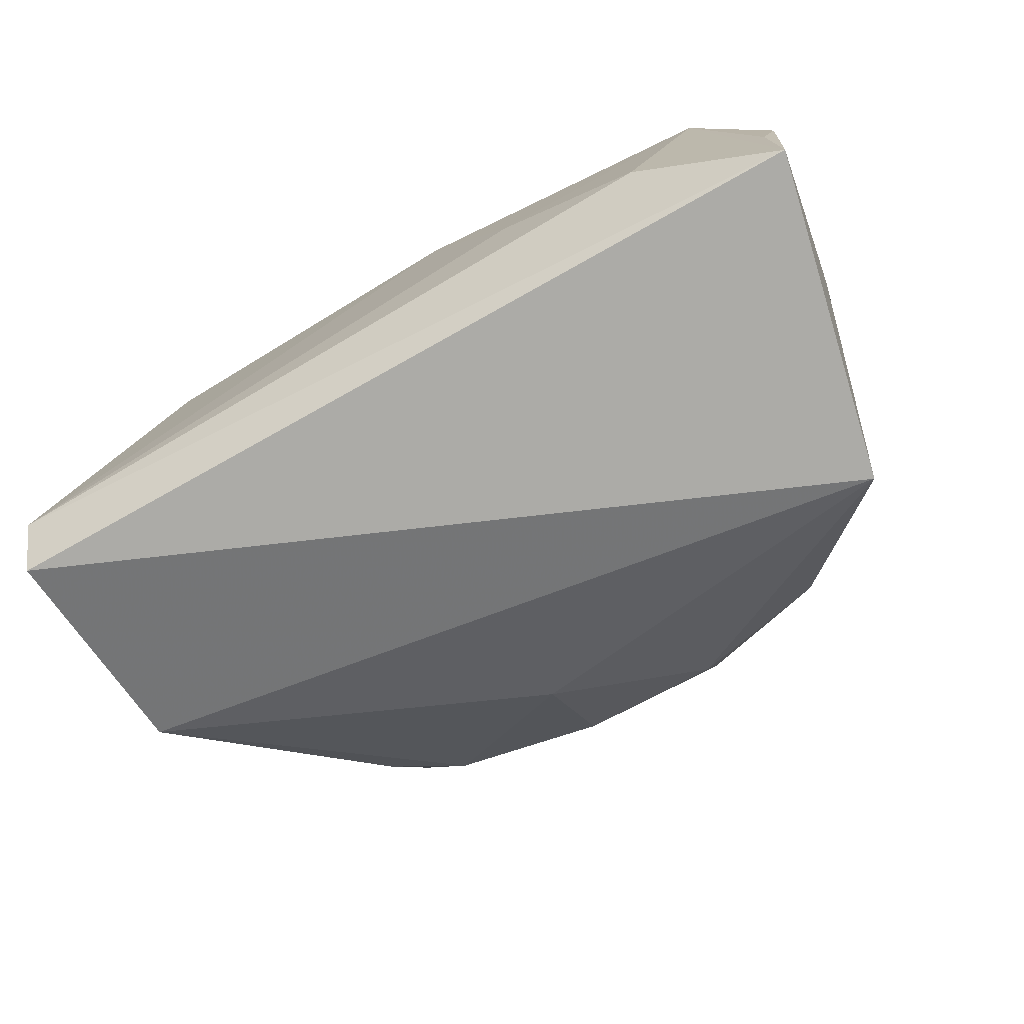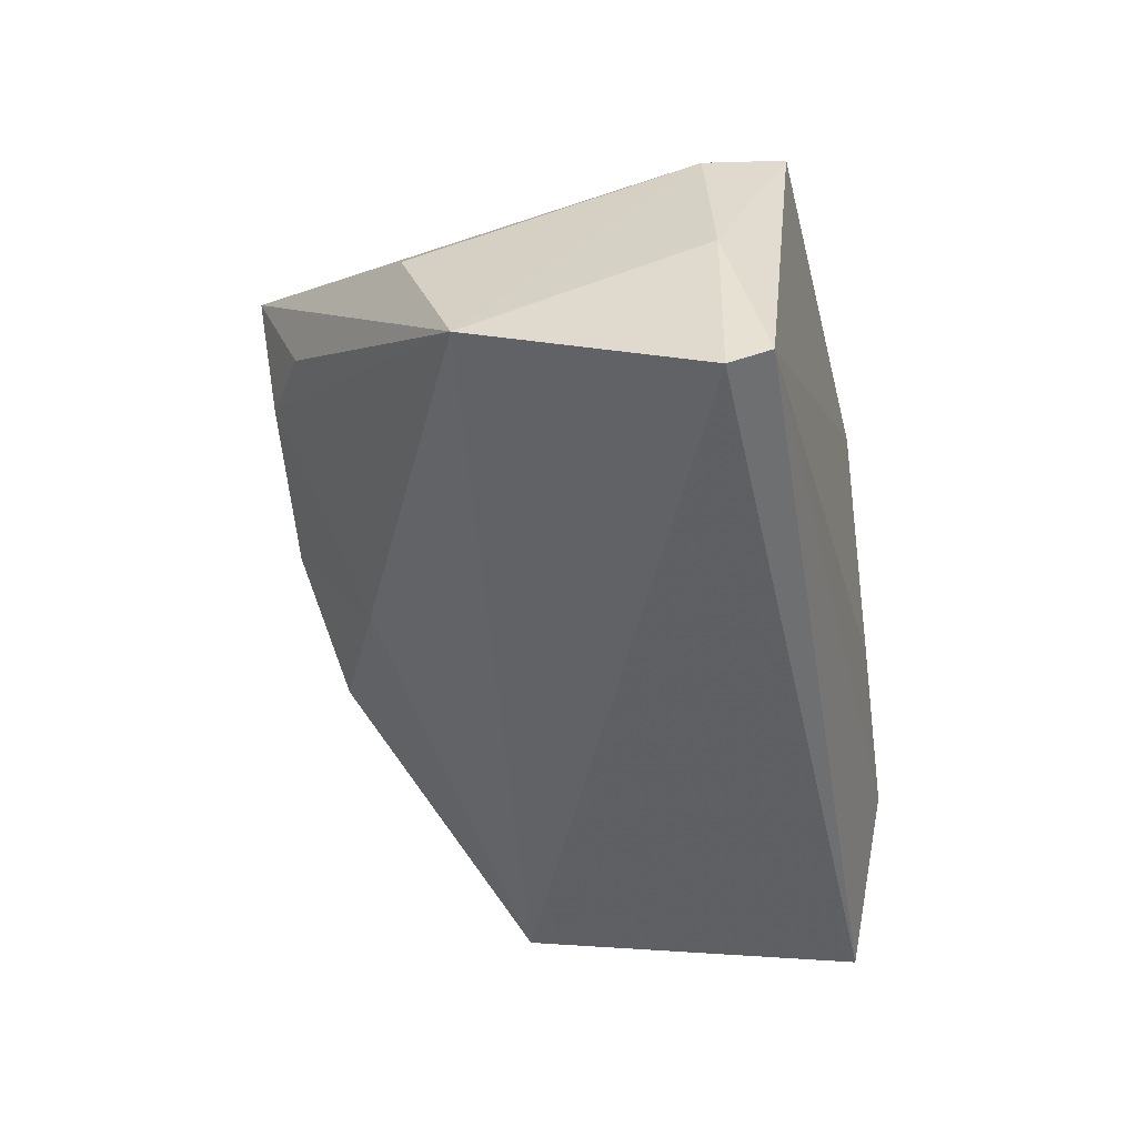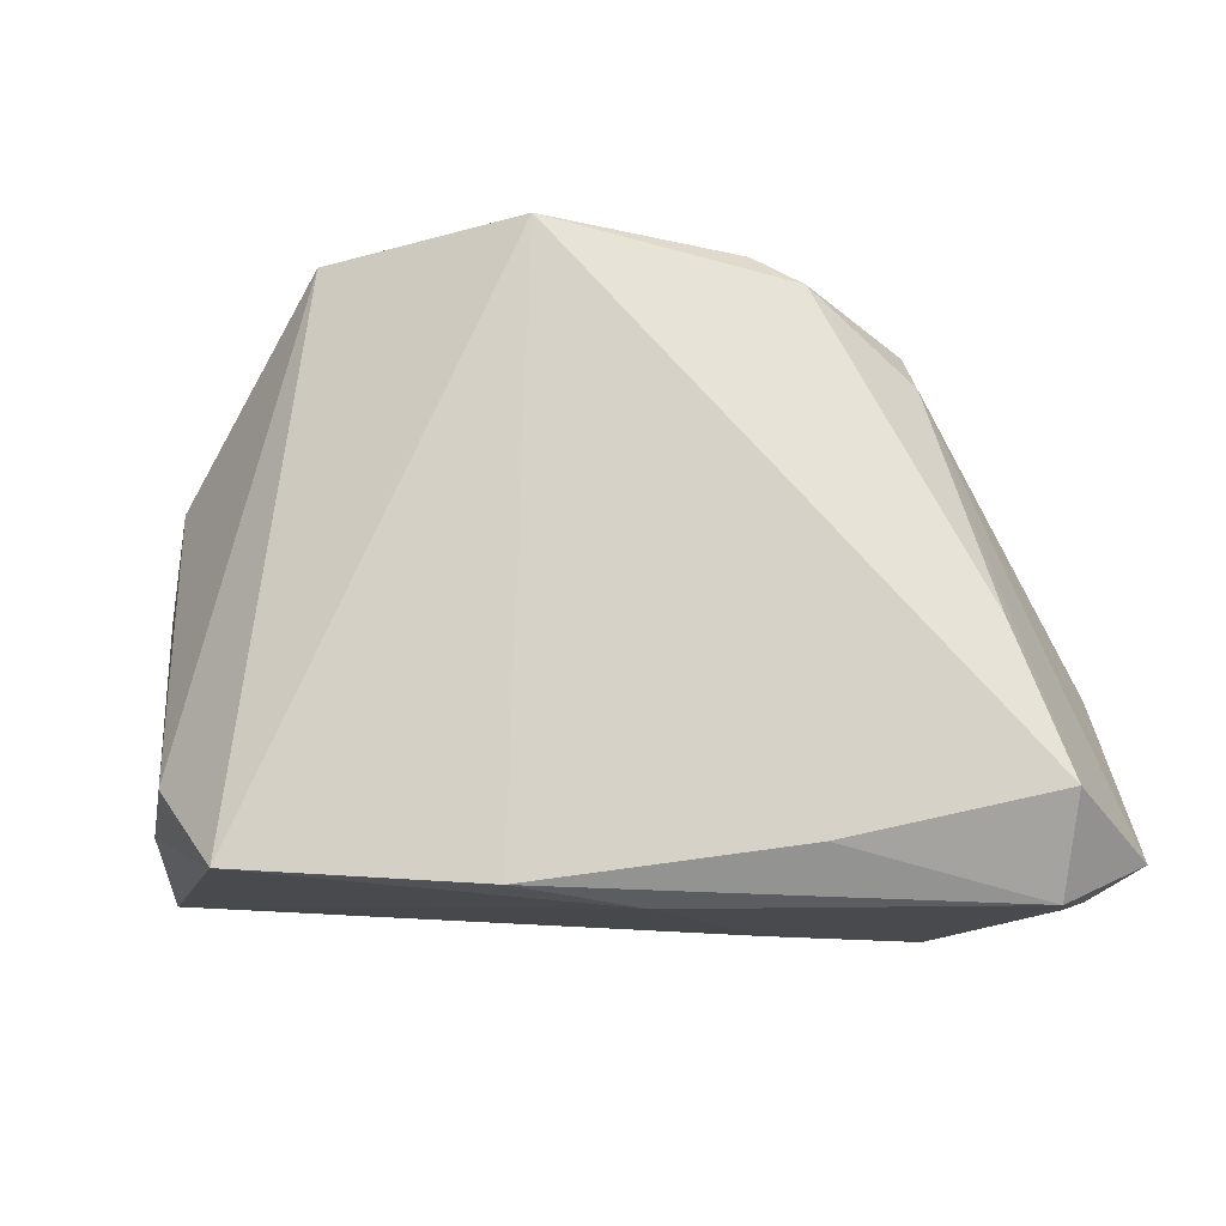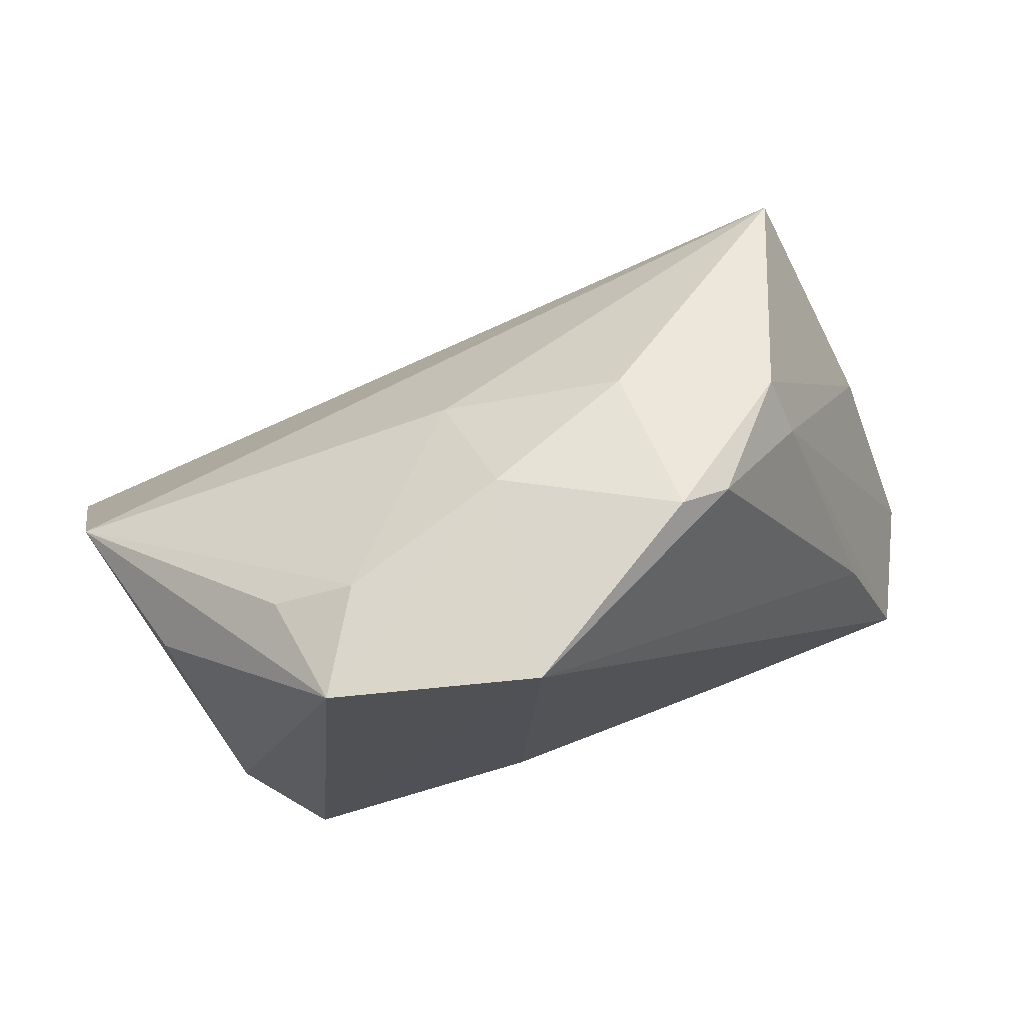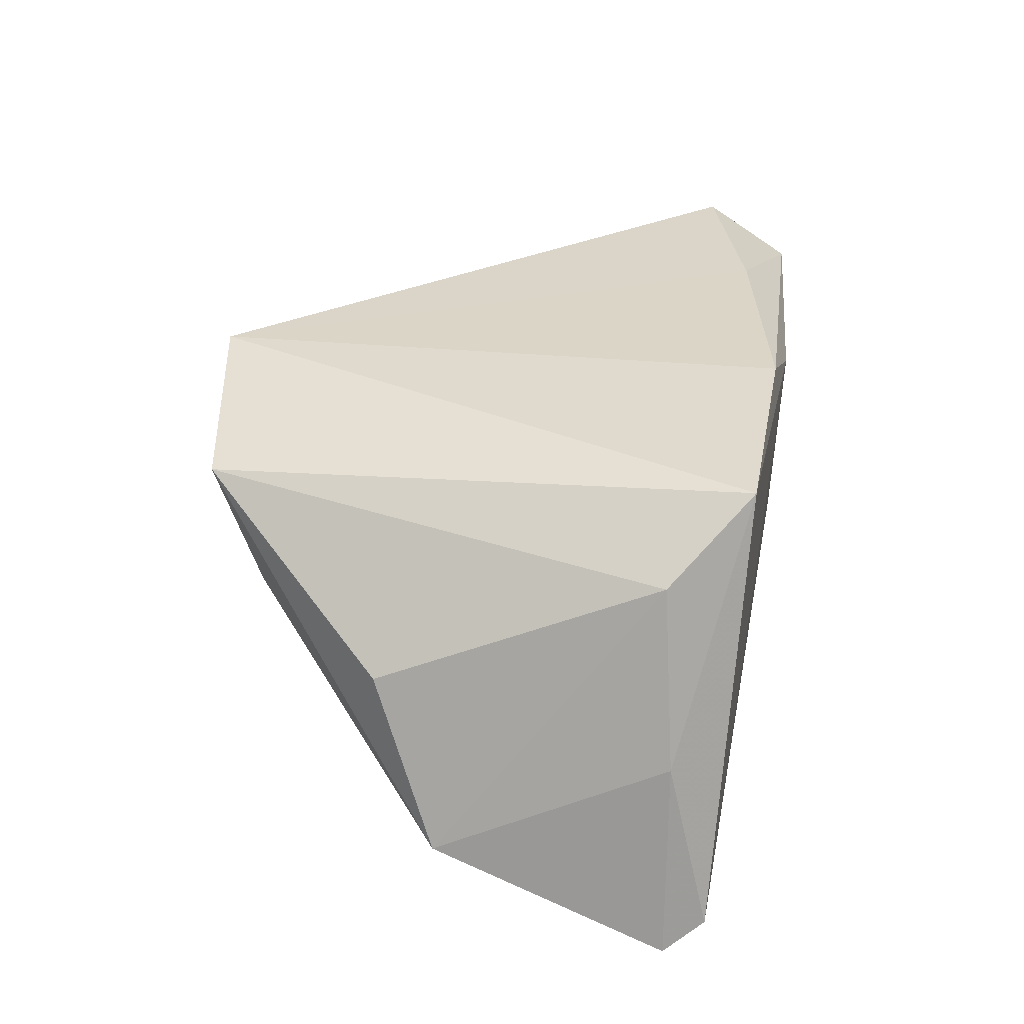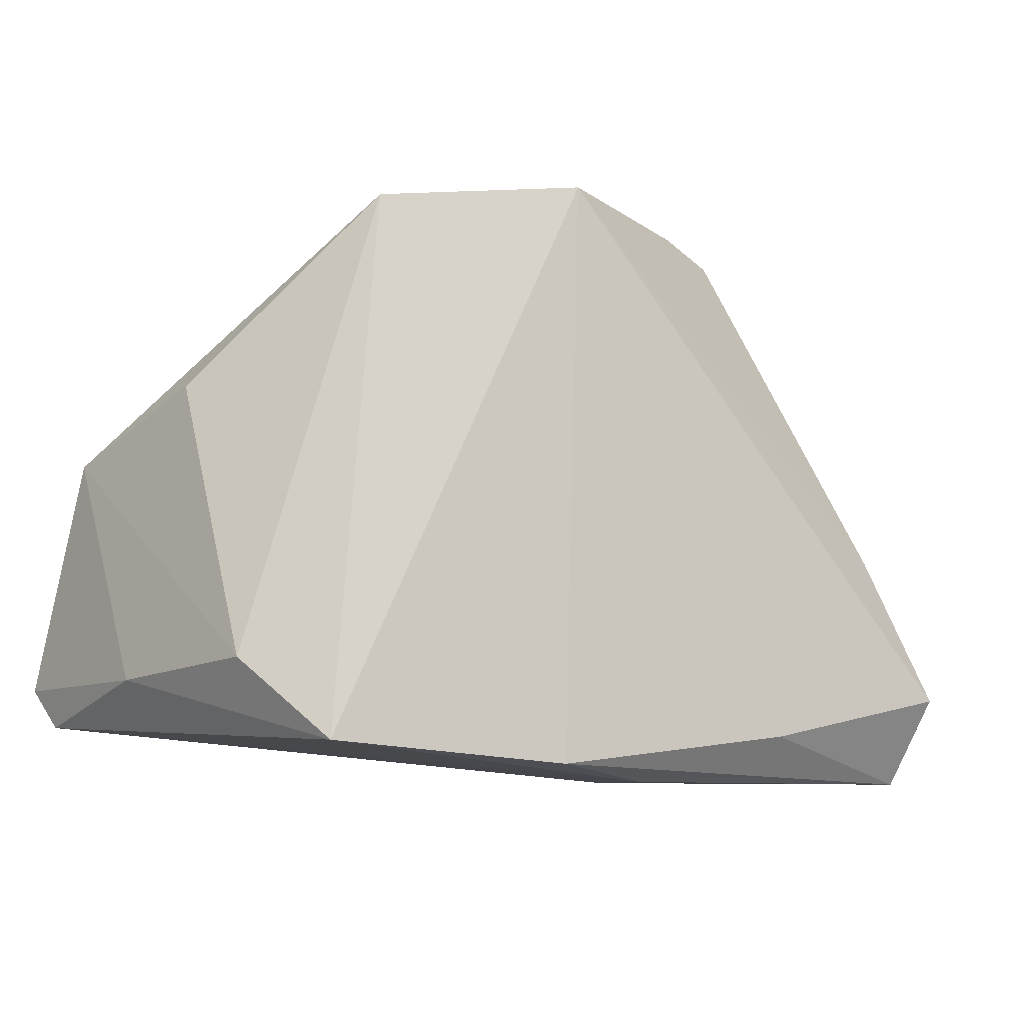
<metadata>
{"format":"obj","ext":"obj","renderer":"f3d","projection":"perspective","resolution":1024,"background":"white","views":[{"elev":-79.9,"azim":25.9,"up":"+Z"},{"elev":-43.1,"azim":-81.0,"up":"+Z"},{"elev":-14.5,"azim":3.9,"up":"+Y"},{"elev":76.0,"azim":-20.2,"up":"+Y"},{"elev":29.6,"azim":-83.8,"up":"+Z"},{"elev":-8.9,"azim":-29.9,"up":"+Y"}]}
</metadata>
<code>
v 0.03361 -0.02979 -0.01646
v 0.01541 -0.03015 -0.006715
v -0.05432 -0.01841 -0.005463
v -0.05652 0.01017 -0.01791
v 0.03242 0.03552 0.0007623
v 0.01512 0.04357 0.01313
v 0.05594 -0.02525 0.01125
v -0.05834 -0.0185 -0.03002
v -0.01016 -0.02898 0.02709
v -0.03476 0.03447 0.005972
v 0.04127 -0.0007629 0.02168
v 0.01421 0.03838 -0.005158
v 0.05201 -0.00413 -0.004649
v 0.0214 0.04027 0.01274
v -0.00797 0.04357 0.02709
v -0.04856 -0.01685 0.01628
v -0.0252 0.03968 0.008119
v -0.05643 -0.02347 -0.02654
v -0.004594 0.0409 0.002115
v 0.0338 0.02988 0.006355
v -0.03244 0.04071 0.02019
v 0.04755 -0.0196 0.02697
v 0.04472 0.01881 -0.02678
v 0.05129 -0.0244 -0.03008
v 0.05175 -0.02608 -0.0113
v 0.04594 -0.03063 0.02028
v -0.05045 0.01785 0.002459
v 0.004063 -0.03083 0.0216
v -0.006646 0.03045 -0.01137
v 0.02225 -0.02494 0.02709
v -0.04057 -0.02671 0.0253
f 23 24 8
f 7 24 13
f 24 23 13
f 8 24 18
f 24 1 18
f 31 18 28
f 26 1 24
f 8 18 3
f 3 18 31
f 31 21 16
f 21 27 16
f 16 3 31
f 4 23 8
f 8 3 4
f 4 16 27
f 3 16 4
f 4 27 21
f 5 23 12
f 5 13 23
f 2 18 1
f 2 28 18
f 1 26 2
f 2 26 28
f 25 24 7
f 7 26 25
f 25 26 24
f 22 26 7
f 29 4 17
f 12 23 29
f 23 4 29
f 21 17 10
f 10 4 21
f 17 4 10
f 7 13 20
f 13 5 20
f 20 22 7
f 20 5 14
f 6 5 12
f 14 5 6
f 12 29 19
f 19 29 17
f 19 6 12
f 19 17 21
f 11 20 14
f 22 20 11
f 31 28 9
f 28 26 9
f 15 21 31
f 15 19 21
f 6 19 15
f 14 6 15
f 31 9 15
f 15 11 14
f 22 11 15
f 22 15 30
f 30 15 9
f 26 22 30
f 30 9 26

</code>
